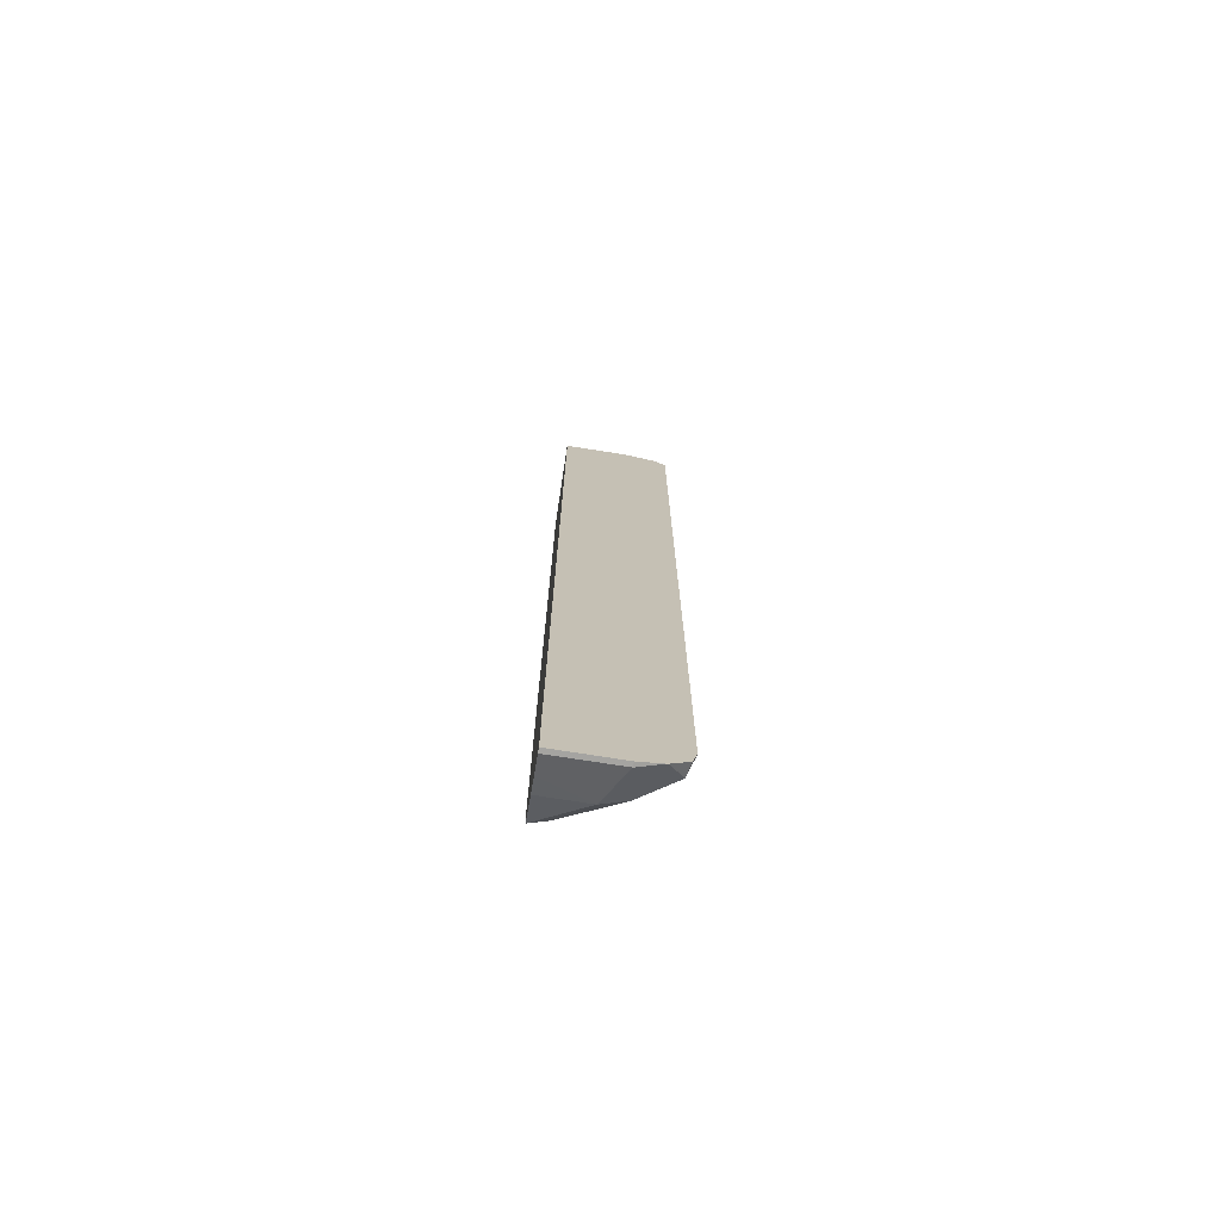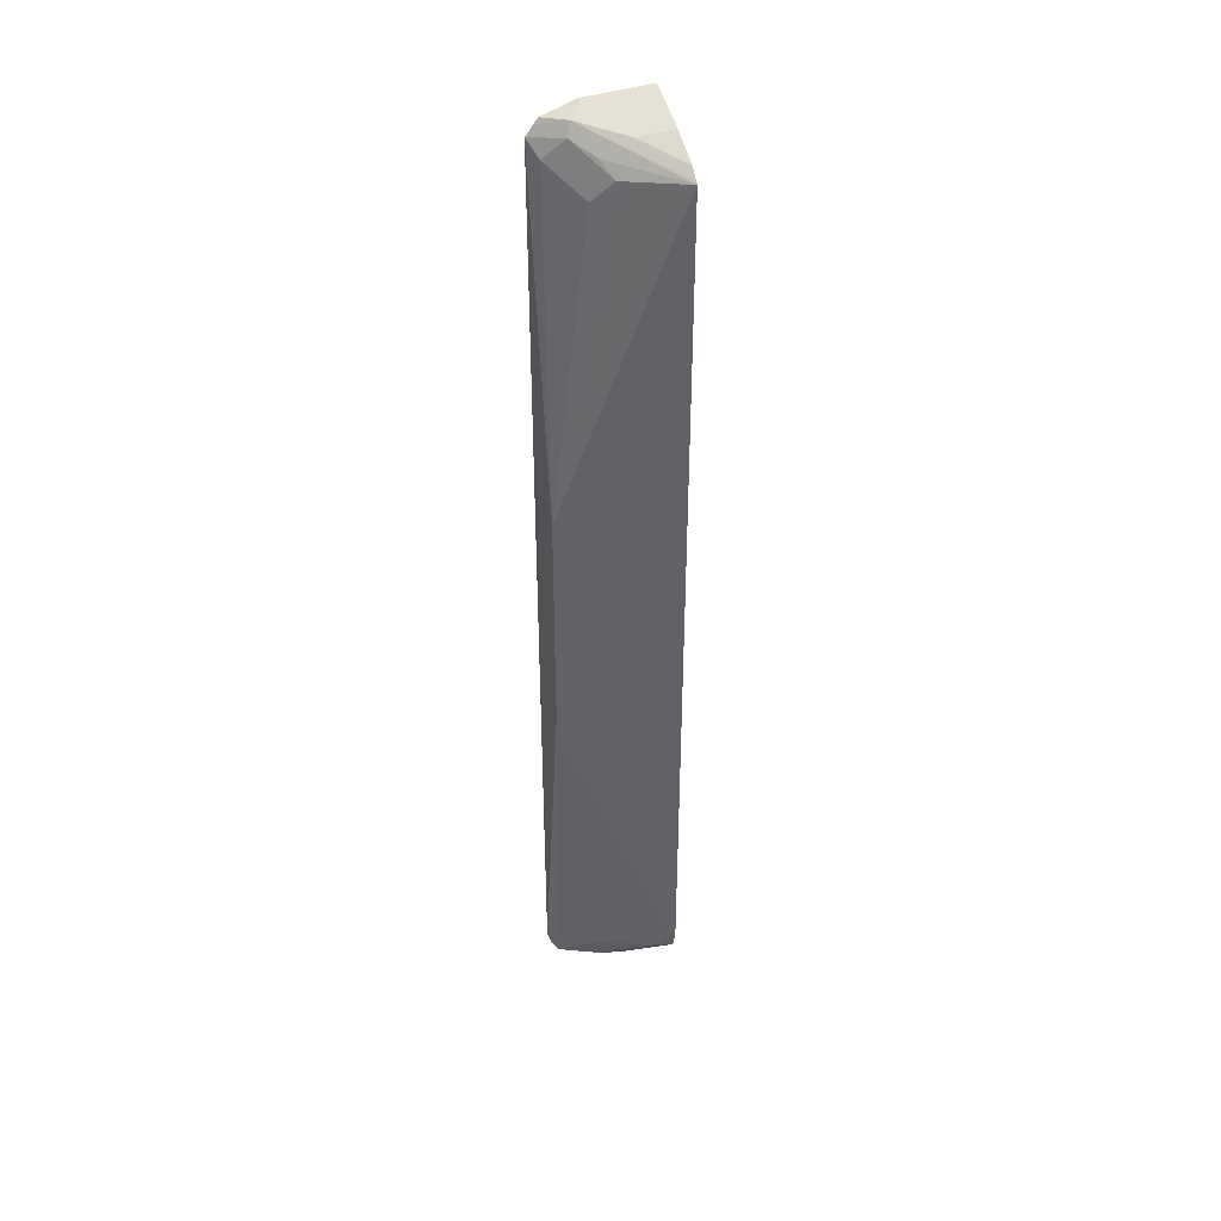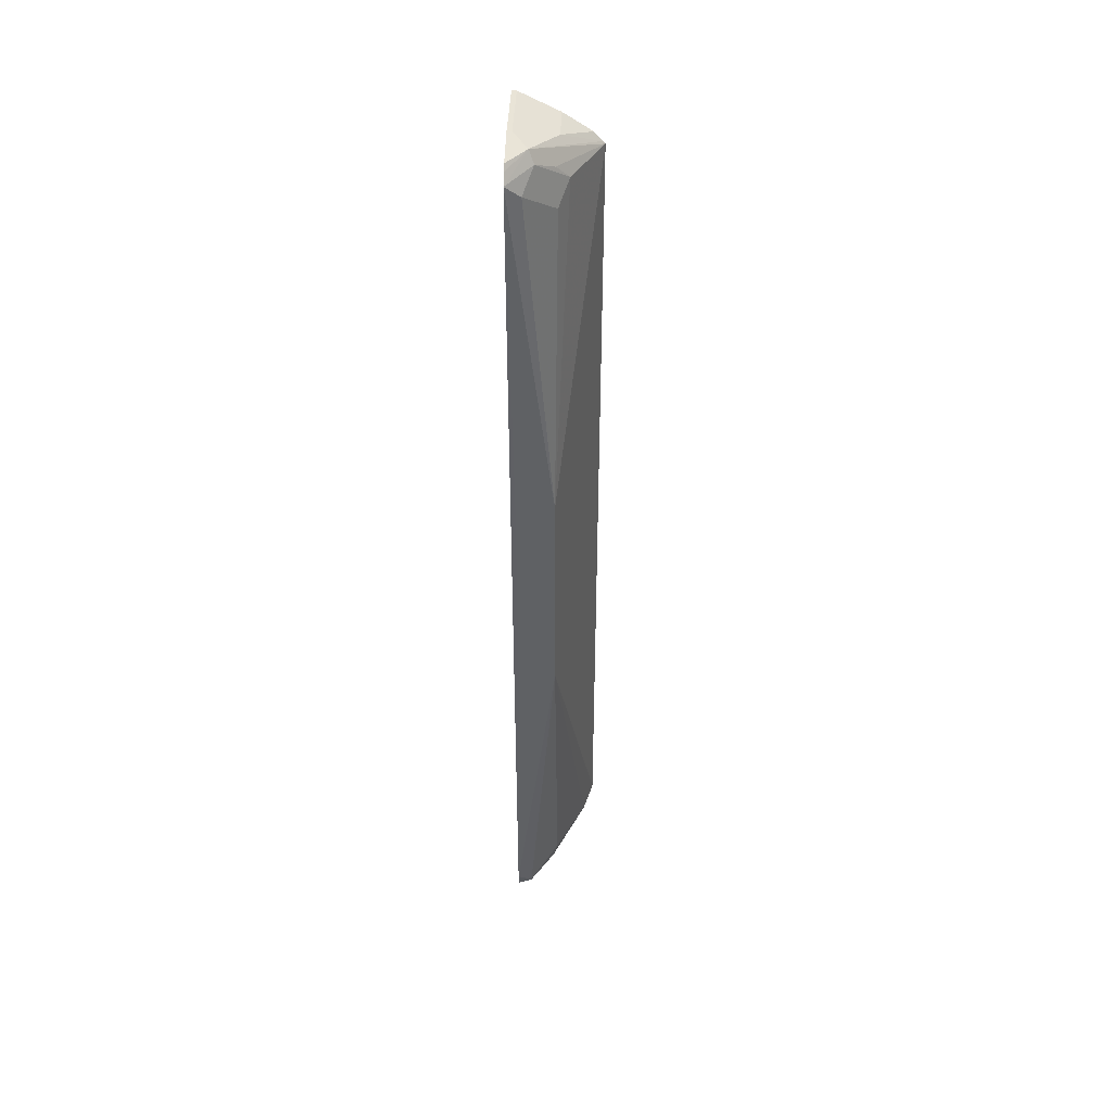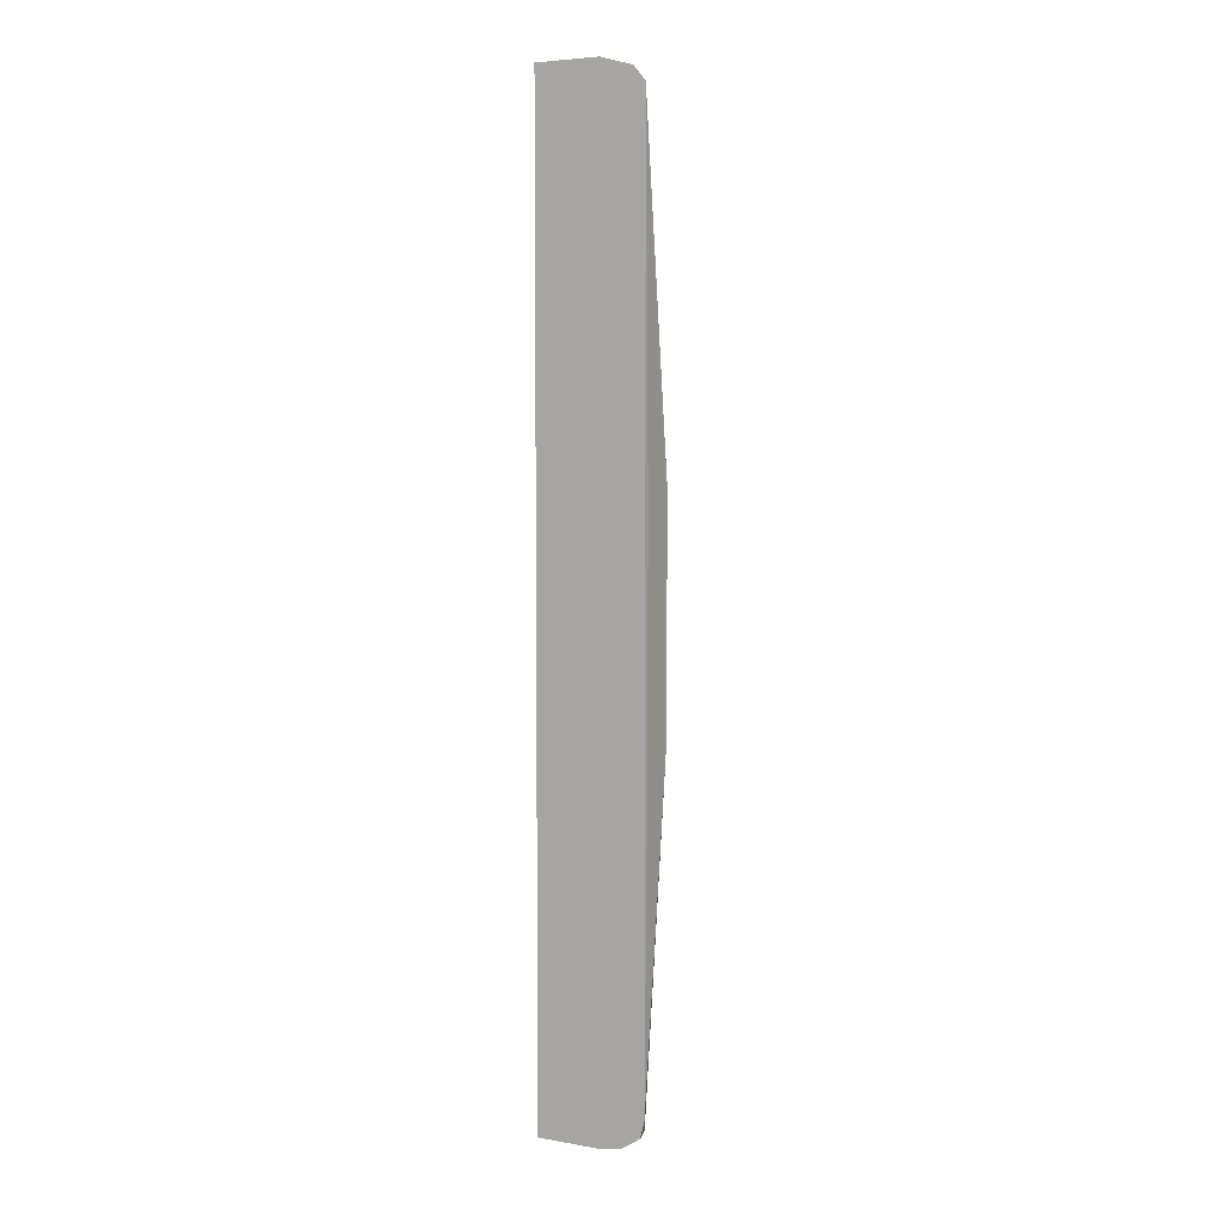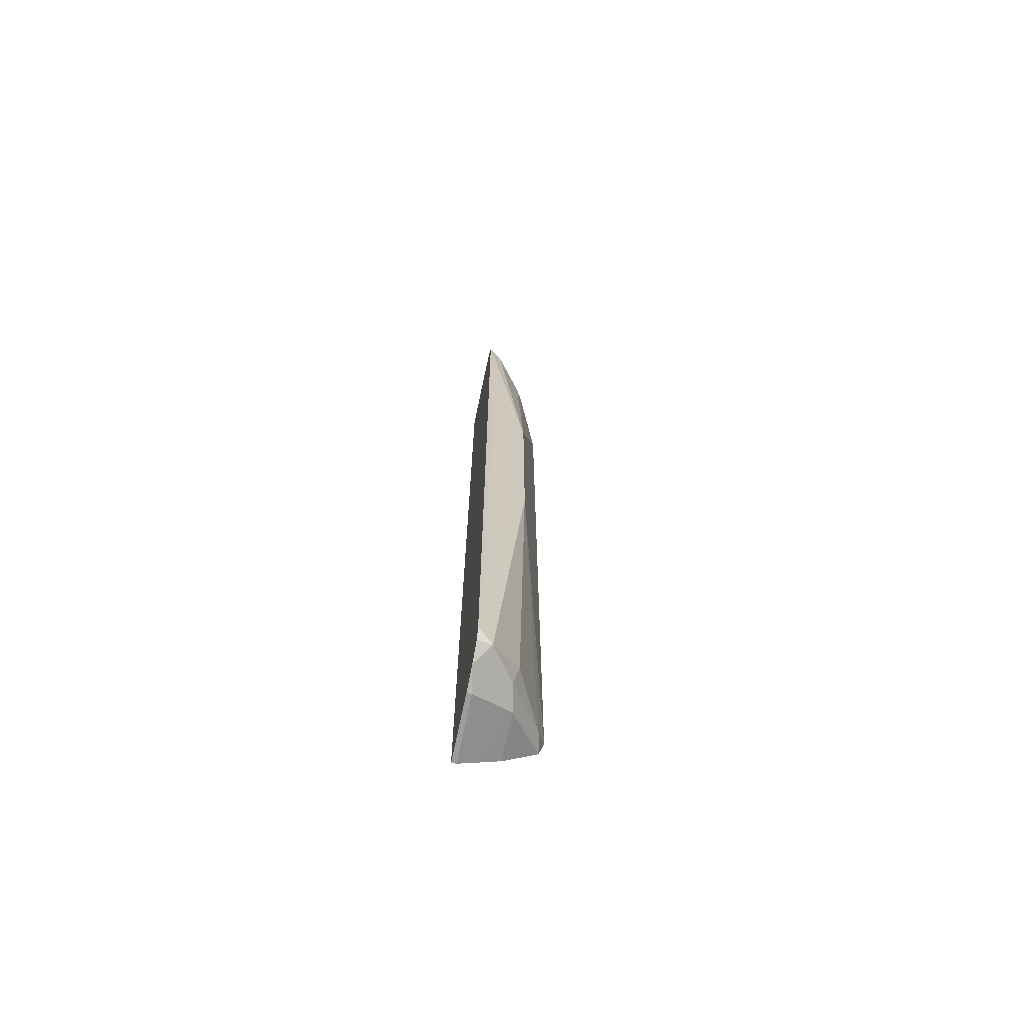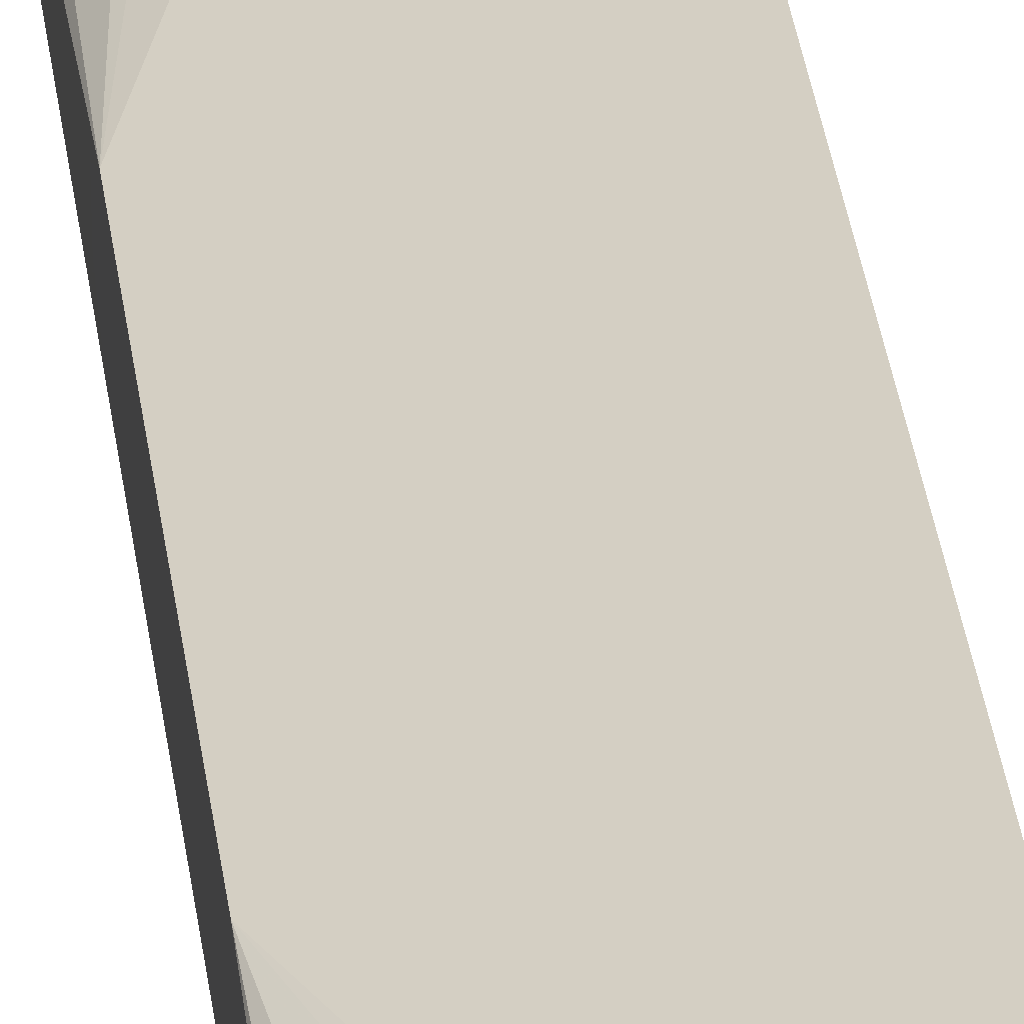
<metadata>
{"format":"obj","ext":"obj","renderer":"f3d","projection":"perspective","resolution":1024,"background":"white","views":[{"elev":-73.4,"azim":-9.0,"up":"+Z"},{"elev":39.7,"azim":156.8,"up":"+Z"},{"elev":43.5,"azim":92.6,"up":"+Z"},{"elev":5.1,"azim":28.4,"up":"+Z"},{"elev":-70.2,"azim":78.2,"up":"+Z"},{"elev":31.2,"azim":173.4,"up":"+Y"}]}
</metadata>
<code>
v 0.08333 0.2624 0.3006
v 0.1238 0.2624 0.3006
v 0.08333 0.2653 0.3006
v 0.08333 0.2624 -0.3006
v 0.1238 0.2653 0.3006
v 0.1443 0.2624 0.2947
v 0.08333 0.2854 0.2905
v 0.08333 0.2653 -0.3006
v 0.1238 0.2624 -0.3006
v 0.1326 0.2741 0.2962
v 0.1061 0.2888 0.2888
v 0.1471 0.2624 0.2915
v 0.08333 0.2888 0.2888
v 0.1238 0.2653 -0.3006
v 0.08333 0.2779 -0.2943
v 0.1379 0.2624 -0.2978
v 0.1517 0.2624 0.2857
v 0.1356 0.2771 0.2888
v 0.1238 0.2874 0.2807
v 0.08333 0.312 0.2703
v 0.08333 0.3108 0.2718
v 0.08333 0.3057 0.2776
v 0.112 0.2888 -0.2888
v 0.1267 0.2859 -0.2859
v 0.08333 0.2888 -0.2888
v 0.1474 0.2712 -0.2888
v 0.1386 0.2624 -0.2975
v 0.152 0.2653 0.07068
v 0.152 0.2712 0.08251
v 0.152 0.2766 0.08304
v 0.152 0.2819 0.0834
v 0.152 0.2882 0.07068
v 0.1474 0.2712 0.277
v 0.1517 0.2624 -0.2801
v 0.1179 0.2947 0.2711
v 0.08333 0.312 -0.2601
v 0.08333 0.3087 -0.2733
v 0.09432 0.3065 -0.2711
v 0.1297 0.2888 -0.2711
v 0.1491 0.2624 -0.2906
v 0.152 0.2882 -0.07068
v 0.152 0.2653 -0.07068
v 0.1297 0.2888 0.2593
v 0.152 0.2816 -0.08363
v 0.152 0.2792 -0.08351
v 0.152 0.2712 -0.08251
f 24 38 39
f 23 38 24
f 19 35 20
f 23 37 38
f 23 25 37
f 20 41 36
f 20 32 41
f 20 35 32
f 17 33 18
f 18 33 35
f 17 42 28
f 17 34 42
f 17 32 33
f 17 31 32
f 17 30 31
f 17 29 30
f 24 39 26
f 16 24 26
f 18 35 19
f 26 34 40
f 32 35 43
f 26 39 41
f 16 26 27
f 38 41 39
f 36 38 37
f 36 41 38
f 34 46 42
f 34 45 46
f 34 44 45
f 34 41 44
f 33 43 35
f 32 43 33
f 28 30 29
f 28 31 30
f 28 32 31
f 28 41 32
f 28 44 41
f 28 45 44
f 28 46 45
f 28 42 46
f 26 41 34
f 26 40 27
f 15 25 23
f 17 28 29
f 14 23 24
f 1 34 17
f 1 40 34
f 1 27 40
f 1 16 27
f 1 9 16
f 1 4 9
f 1 8 4
f 1 15 8
f 1 25 15
f 1 37 25
f 1 20 36
f 1 21 20
f 1 22 21
f 1 13 22
f 1 7 13
f 1 3 7
f 1 5 3
f 1 2 5
f 14 24 16
f 1 17 12
f 1 12 6
f 1 36 37
f 2 6 5
f 14 15 23
f 1 6 2
f 11 22 13
f 11 21 22
f 10 21 11
f 10 19 20
f 10 18 19
f 10 17 18
f 10 12 17
f 10 20 21
f 8 15 14
f 7 11 13
f 6 12 10
f 5 11 7
f 5 10 11
f 5 6 10
f 4 14 9
f 9 14 16
f 3 5 7
f 4 8 14

</code>
